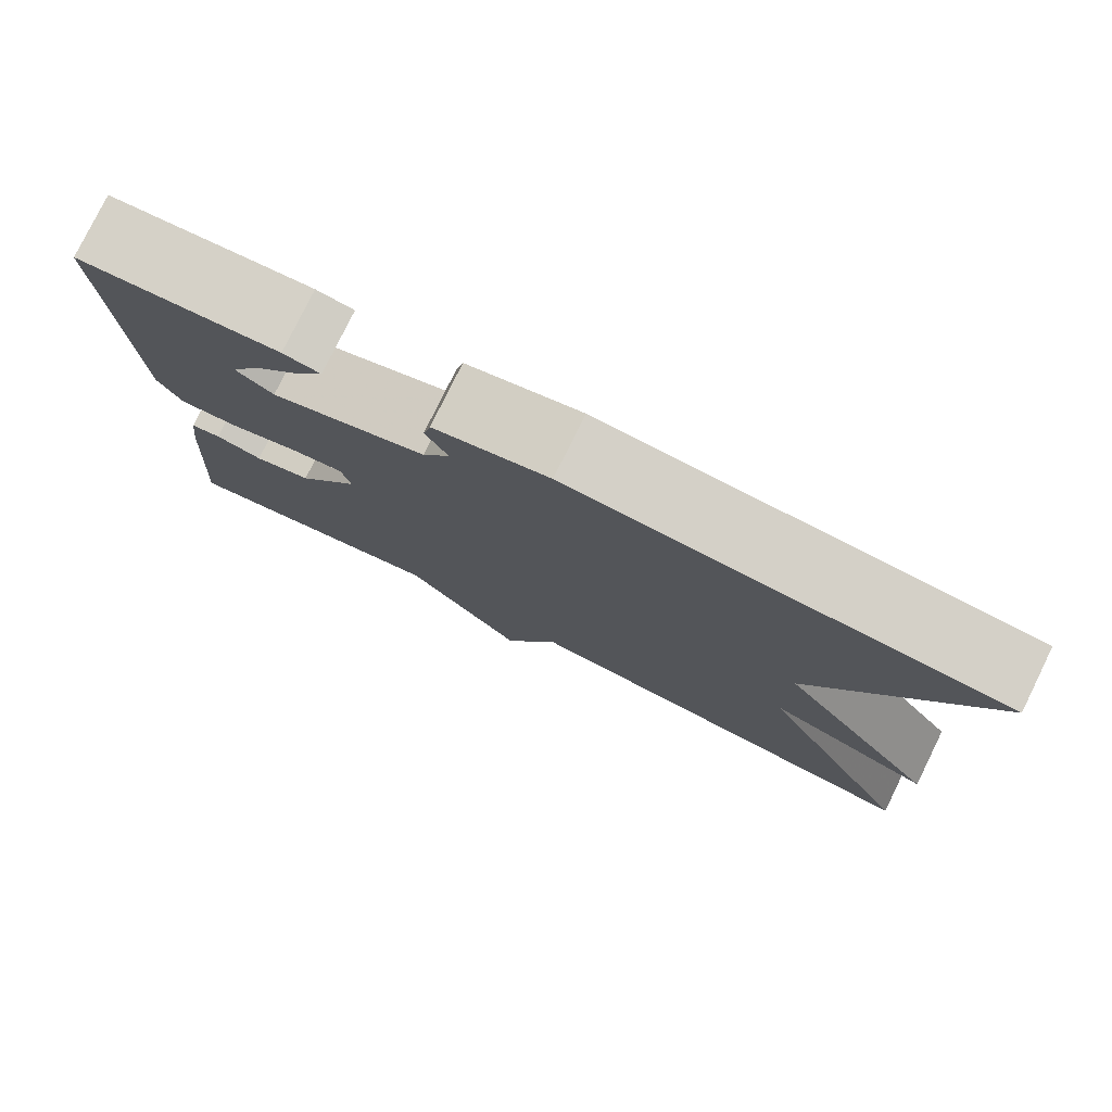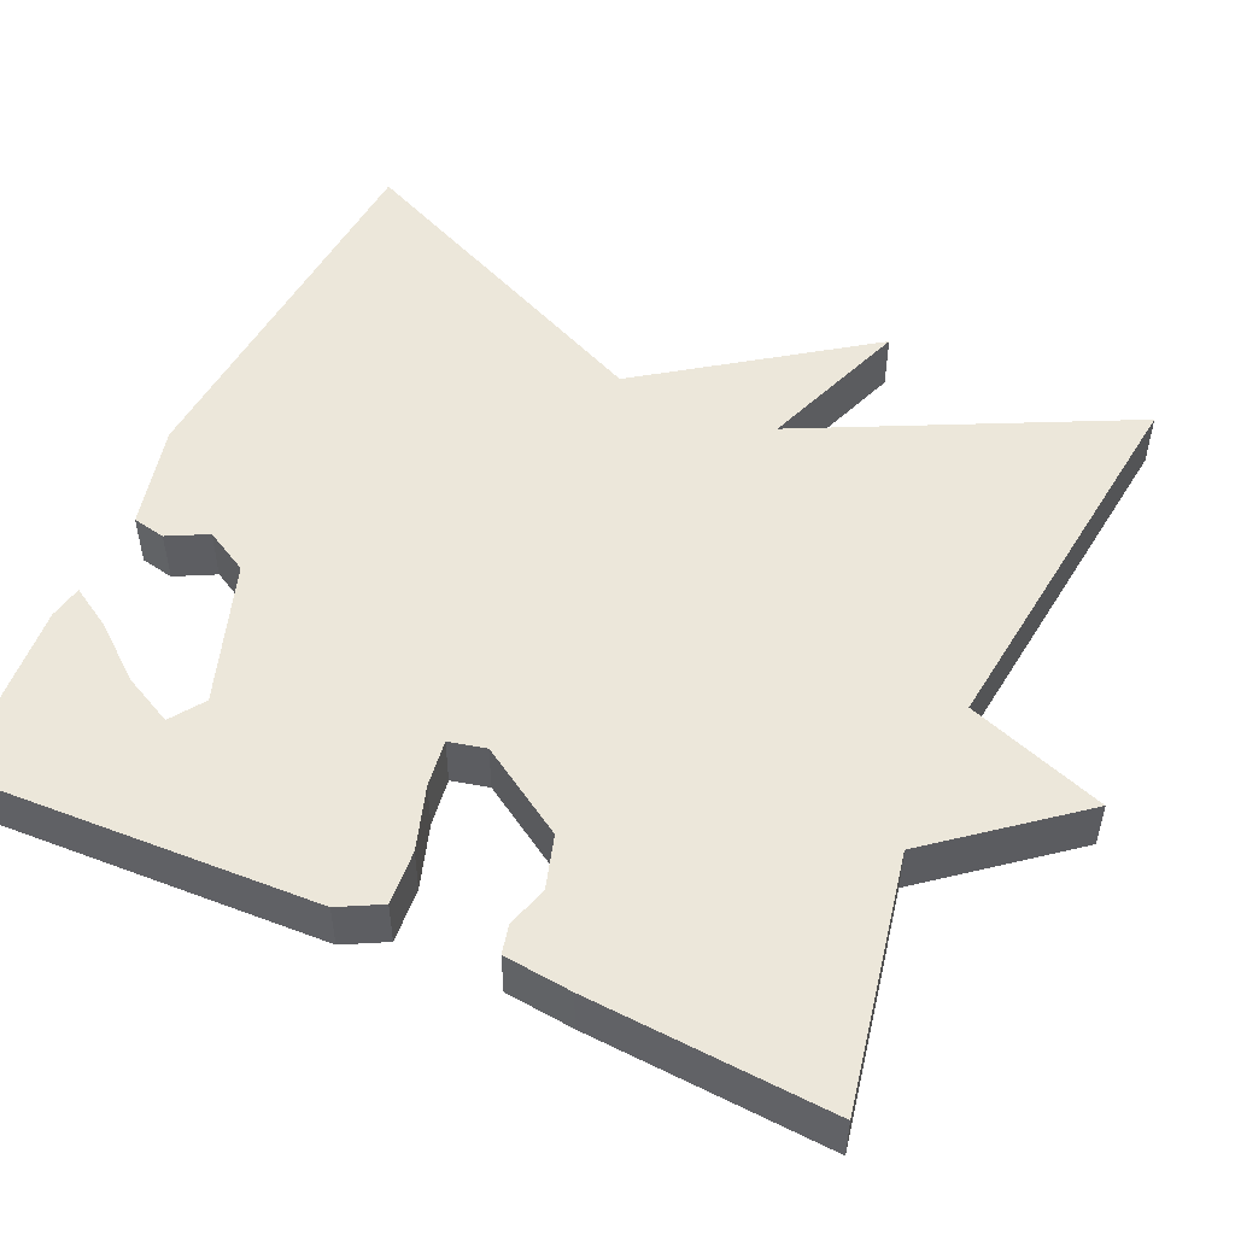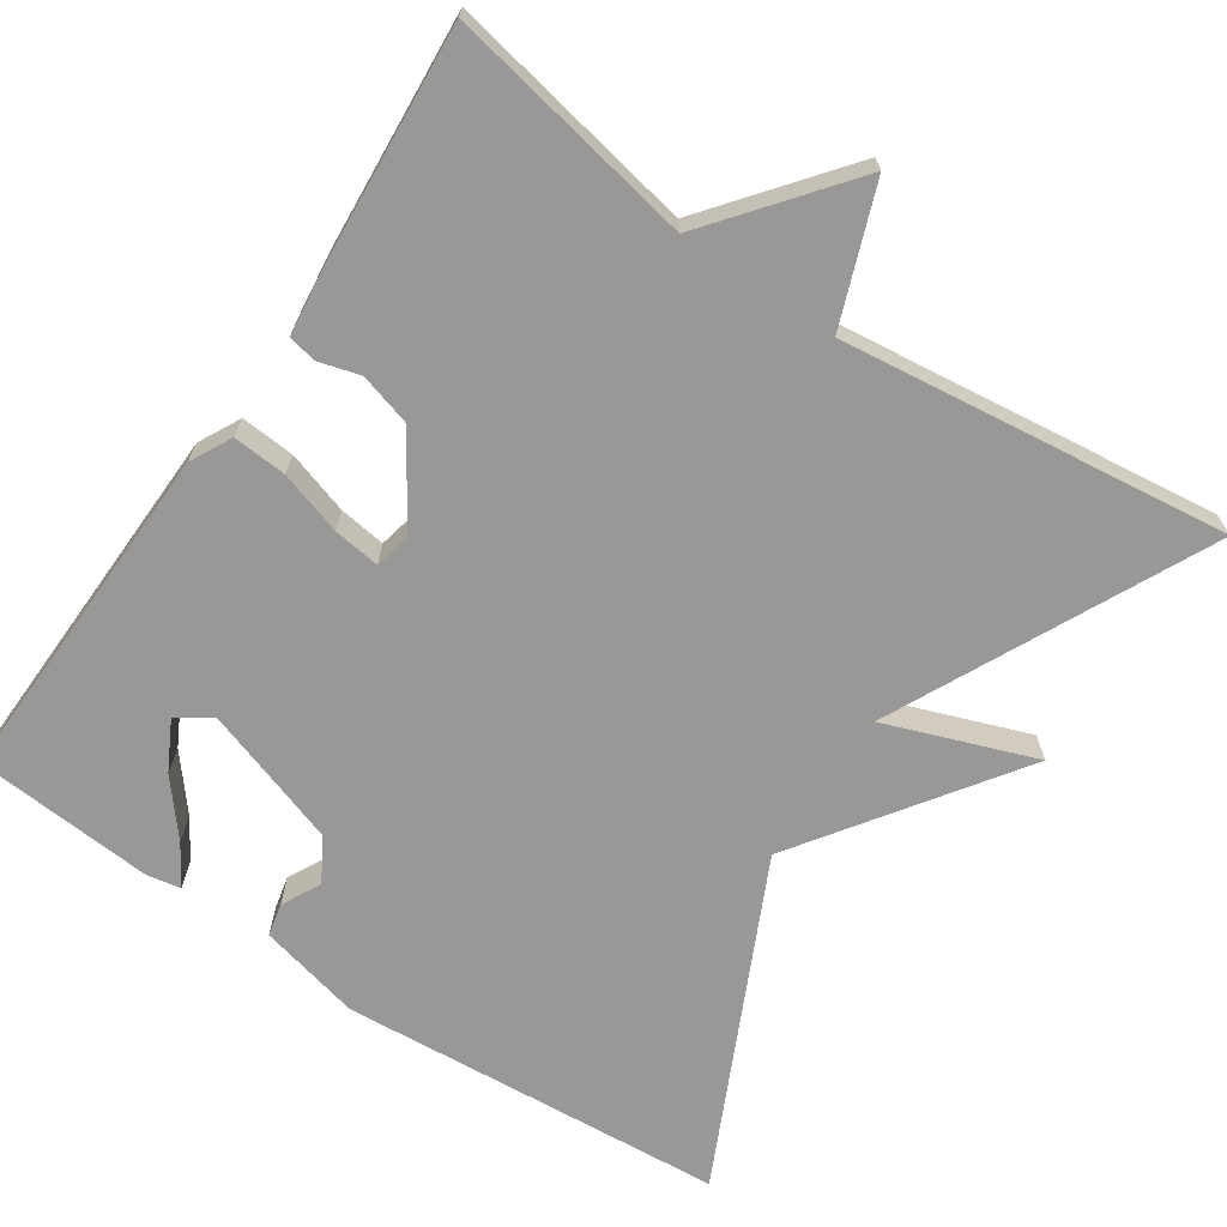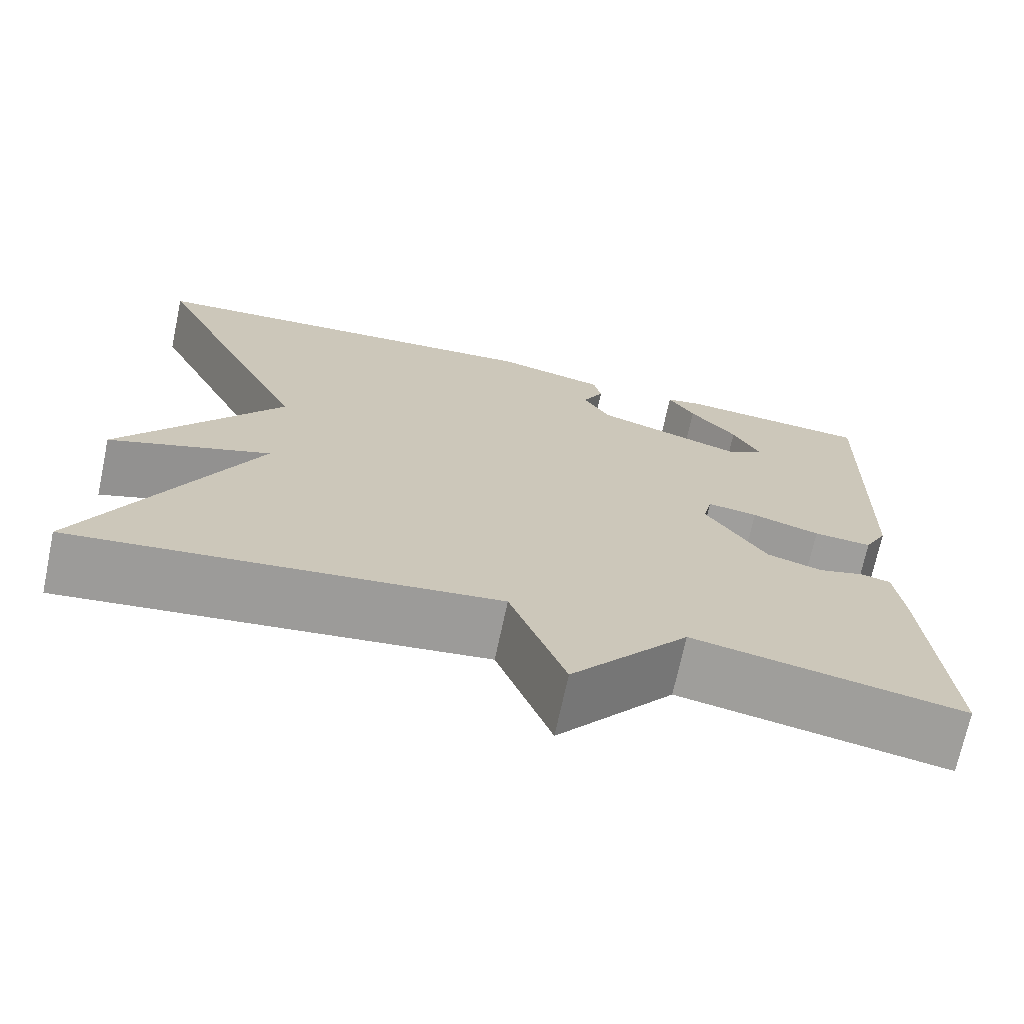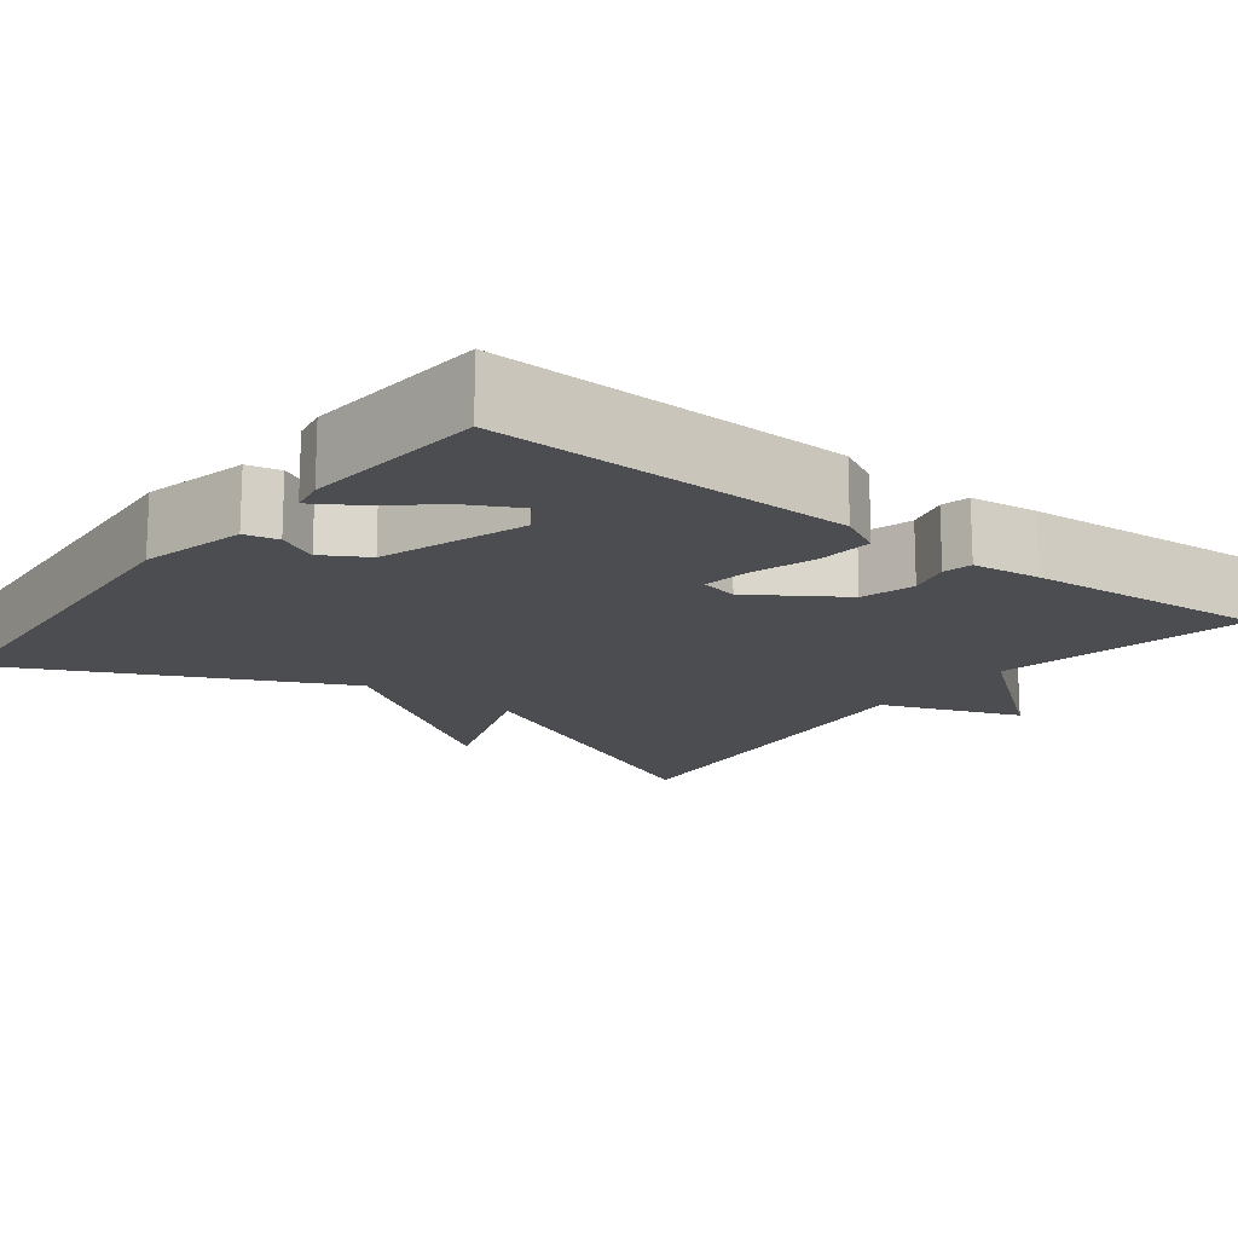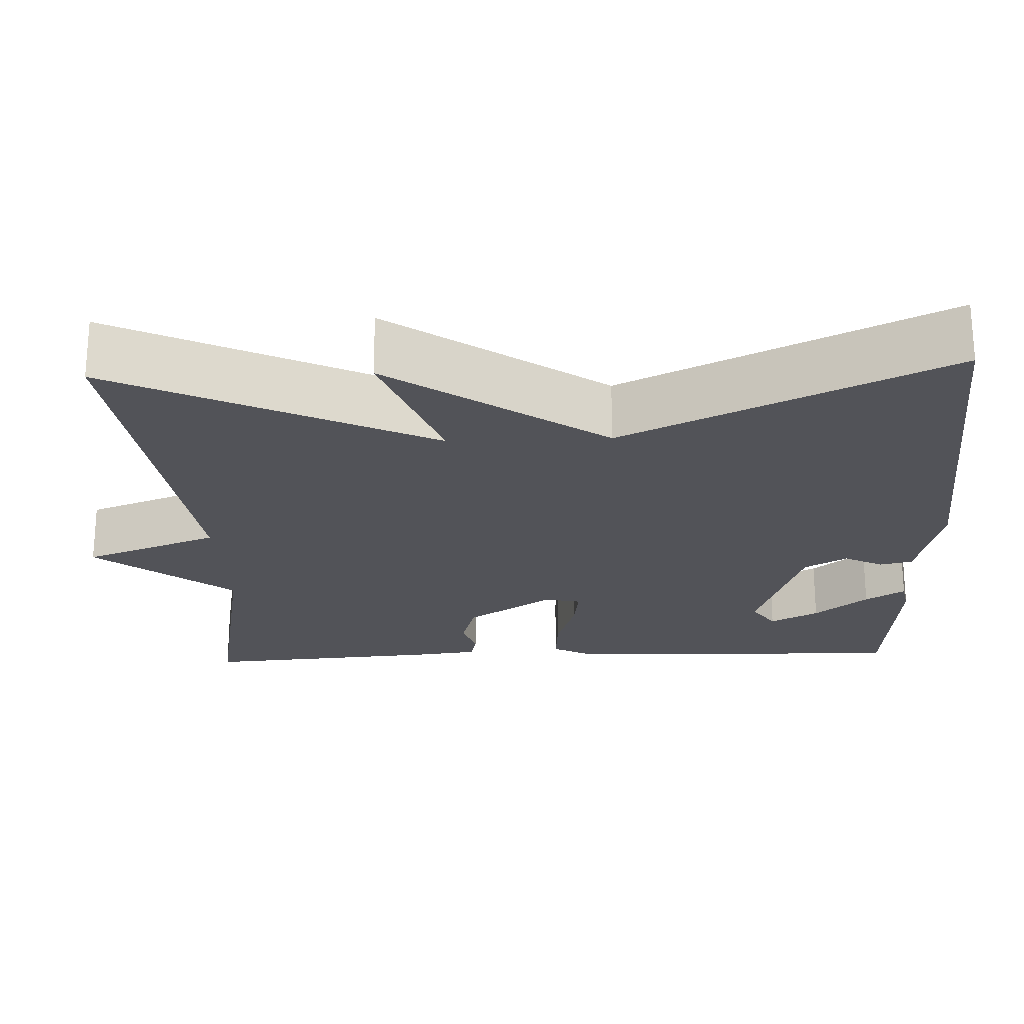
<metadata>
{"format":"obj","ext":"obj","renderer":"f3d","projection":"perspective","resolution":1024,"background":"white","views":[{"elev":79.1,"azim":-153.8,"up":"+Z"},{"elev":50.6,"azim":113.9,"up":"+Y"},{"elev":-68.6,"azim":146.1,"up":"+Y"},{"elev":-70.9,"azim":-12.0,"up":"+Z"},{"elev":-15.7,"azim":52.5,"up":"+Y"},{"elev":-22.7,"azim":-87.6,"up":"+Y"}]}
</metadata>
<code>
v 0.5 0.07 -0.5
v 0.188 0.07 -0.441
v 0.052 0.07 -0.612
v -0.012 0.07 -0.441
v -0.5 0.07 -0.5
v -0.308 0.07 -0.104
v -0.496 0.07 -0.173
v -0.308 0.07 0.096
v -0.5 0.07 0.5
v -0.014 0.07 0.537
v 0.116 0.07 0.506
v 0.125 0.07 0.465
v 0.1 0.07 0.416
v 0.131 0.07 0.362
v 0.307 0.07 0.303
v 0.349 0.07 0.332
v 0.317 0.07 0.393
v 0.262 0.07 0.46
v 0.231 0.07 0.51
v 0.273 0.07 0.518
v 0.5 0.07 0.5
v 0.487 0.07 0.062
v 0.46 0.07 0.01
v 0.392 0.07 0.015
v 0.313 0.07 0.04
v 0.254 0.07 0.048
v 0.244 0.07 0.002
v 0.315 0.07 -0.107
v 0.38 0.07 -0.126
v 0.433 0.07 -0.111
v 0.468 0.07 -0.119
v 0.478 0.07 -0.203
v 0.5 0 -0.5
v 0.188 0 -0.441
v 0.052 0 -0.612
v -0.012 0 -0.441
v -0.5 0 -0.5
v -0.308 0 -0.104
v -0.496 0 -0.173
v -0.308 0 0.096
v -0.5 0 0.5
v -0.014 0 0.537
v 0.116 0 0.506
v 0.125 0 0.465
v 0.1 0 0.416
v 0.131 0 0.362
v 0.307 0 0.303
v 0.349 0 0.332
v 0.317 0 0.393
v 0.262 0 0.46
v 0.231 0 0.51
v 0.273 0 0.518
v 0.5 0 0.5
v 0.487 0 0.062
v 0.46 0 0.01
v 0.392 0 0.015
v 0.313 0 0.04
v 0.254 0 0.048
v 0.244 0 0.002
v 0.315 0 -0.107
v 0.38 0 -0.126
v 0.433 0 -0.111
v 0.468 0 -0.119
v 0.478 0 -0.203
f 32 1 2
f 31 32 2
f 30 31 2
f 29 30 2
f 2 3 4
f 29 2 4
f 28 29 4
f 4 5 6
f 28 4 6
f 27 28 6
f 26 27 6
f 23 24 25
f 22 23 25
f 21 22 25
f 21 25 26
f 19 20 21
f 18 19 21
f 17 18 21
f 16 17 21
f 16 21 26
f 15 16 26
f 14 15 26 6
f 11 12 13
f 10 11 13
f 9 10 13
f 8 9 13
f 8 13 14
f 7 8 14
f 6 7 14
f 34 33 64
f 34 64 63
f 34 63 62
f 34 62 61
f 36 35 34
f 36 34 61
f 36 61 60
f 38 37 36
f 38 36 60
f 38 60 59
f 38 59 58
f 57 56 55
f 57 55 54
f 57 54 53
f 58 57 53
f 53 52 51
f 53 51 50
f 53 50 49
f 53 49 48
f 58 53 48
f 58 48 47
f 38 58 47 46
f 45 44 43
f 45 43 42
f 45 42 41
f 45 41 40
f 46 45 40
f 46 40 39
f 46 39 38
f 1 33 34 2
f 2 34 35 3
f 3 35 36 4
f 4 36 37 5
f 5 37 38 6
f 6 38 39 7
f 7 39 40 8
f 8 40 41 9
f 9 41 42 10
f 10 42 43 11
f 11 43 44 12
f 12 44 45 13
f 13 45 46 14
f 14 46 47 15
f 15 47 48 16
f 16 48 49 17
f 17 49 50 18
f 18 50 51 19
f 19 51 52 20
f 20 52 53 21
f 21 53 54 22
f 22 54 55 23
f 23 55 56 24
f 24 56 57 25
f 25 57 58 26
f 26 58 59 27
f 27 59 60 28
f 28 60 61 29
f 29 61 62 30
f 30 62 63 31
f 31 63 64 32
f 32 64 33 1

</code>
